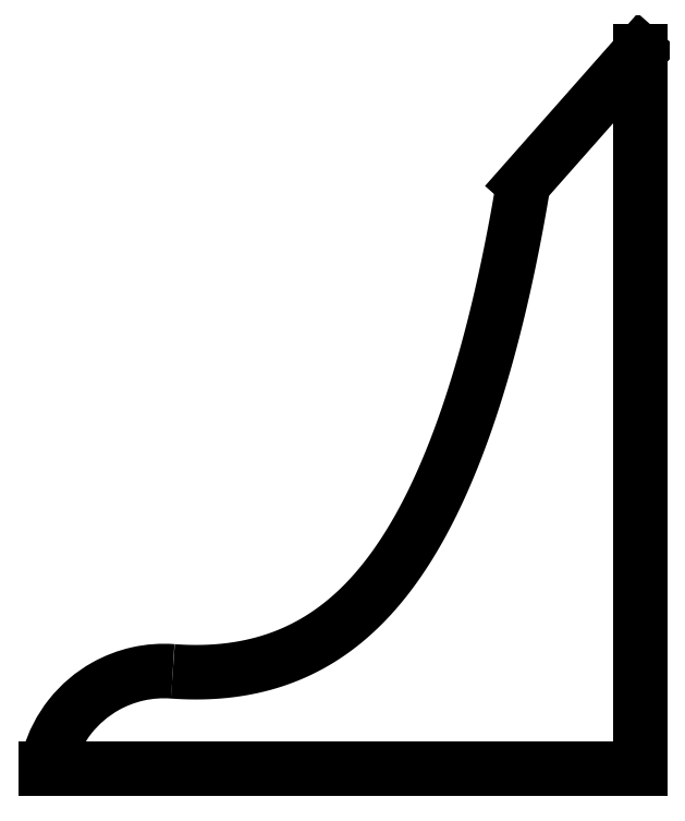
<metadata>
{"format":"dxf","ext":"dxf","renderer":"ezdxf+matplotlib","layout":"modelspace","background":"white","min_lineweight":24,"dpi":150}
</metadata>
<code>
0
SECTION
2
ENTITIES
0
SPLINE
8
0
70
0
71
3
72
14
73
10
74
0
42
1e-09
43
1e-10
44
1e-10
40
0
40
0
40
0
40
0
40
1.563
40
1.563
40
3.125
40
3.125
40
4.296
40
4.296
40
5.466
40
5.466
40
5.466
40
5.466
10
-99.47
20
233.9
30
0
10
-98.02
20
238.9
30
0
10
-95.61
20
243.6
30
0
10
-89.14
20
251.8
30
0
10
-85.14
20
255.2
30
0
10
-77.19
20
259.6
30
0
10
-73.52
20
261
30
0
10
-65.91
20
262.7
30
0
10
-62
20
263
30
0
10
-58.1
20
262.7
30
0
0
ARC
8
0
10
-17.81
20
210.3
30
0
40
85
210
0
220
0
230
1
50
163.9
51
166.5
0
LINE
8
0
10
-100.5
20
230.2
30
0
11
98
21
230.2
31
0
0
LINE
8
0
10
98
20
230.2
30
0
11
98
21
469.5
31
0
0
LINE
8
0
10
98
20
469.5
30
0
11
59.04
21
425.5
31
0
0
SPLINE
8
0
70
4
71
5
72
20
73
14
74
0
42
1e-09
43
1e-10
44
1e-10
40
-1
40
-1
40
-1
40
-1
40
-1
40
-1
40
-0.9
40
-0.8
40
-0.7
40
-0.6
40
-0.5
40
-0.4
40
-0.3
40
-0.2
40
-0.1051
40
-0.1051
40
-0.1051
40
-0.1051
40
-0.1051
40
-0.1051
41
1
41
1
41
1
41
1
41
1
41
1
41
1
41
1
41
1
41
1
41
1
41
1
41
1
41
1
10
59.04
20
425.5
30
0
10
57.86
20
418.4
30
0
10
55.38
20
404.5
30
0
10
51.26
20
384.6
30
0
10
44.95
20
360.1
30
0
10
35.62
20
332.9
30
0
10
24.68
20
309.5
30
0
10
11.94
20
290.5
30
0
10
-2.765
20
276.2
30
0
10
-19.34
20
266.8
30
0
10
-34.09
20
263.1
30
0
10
-45.91
20
262.2
30
0
10
-54.06
20
262.4
30
0
10
-58.1
20
262.7
30
0
0
ENDSEC
0
EOF

</code>
